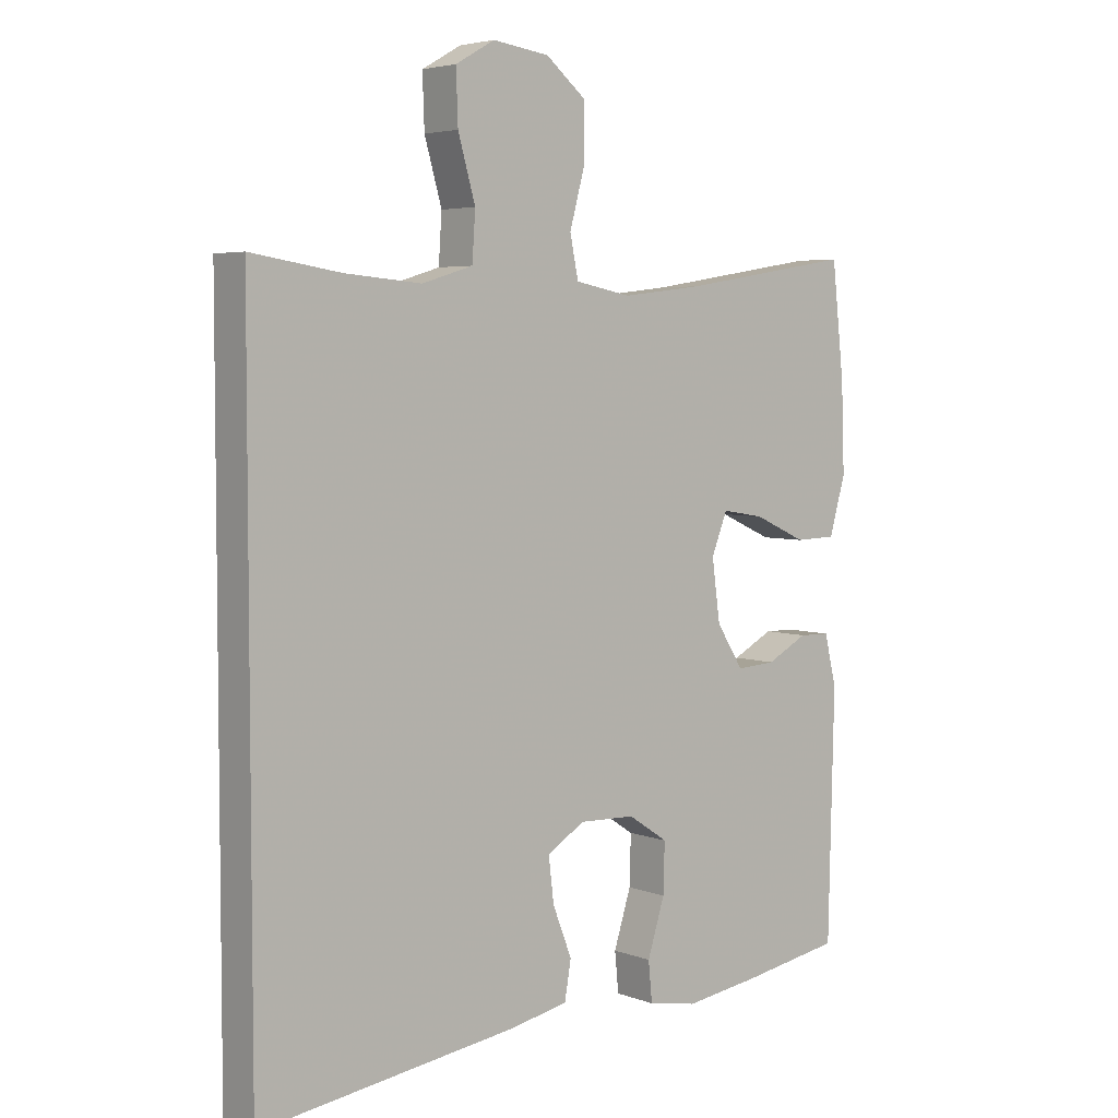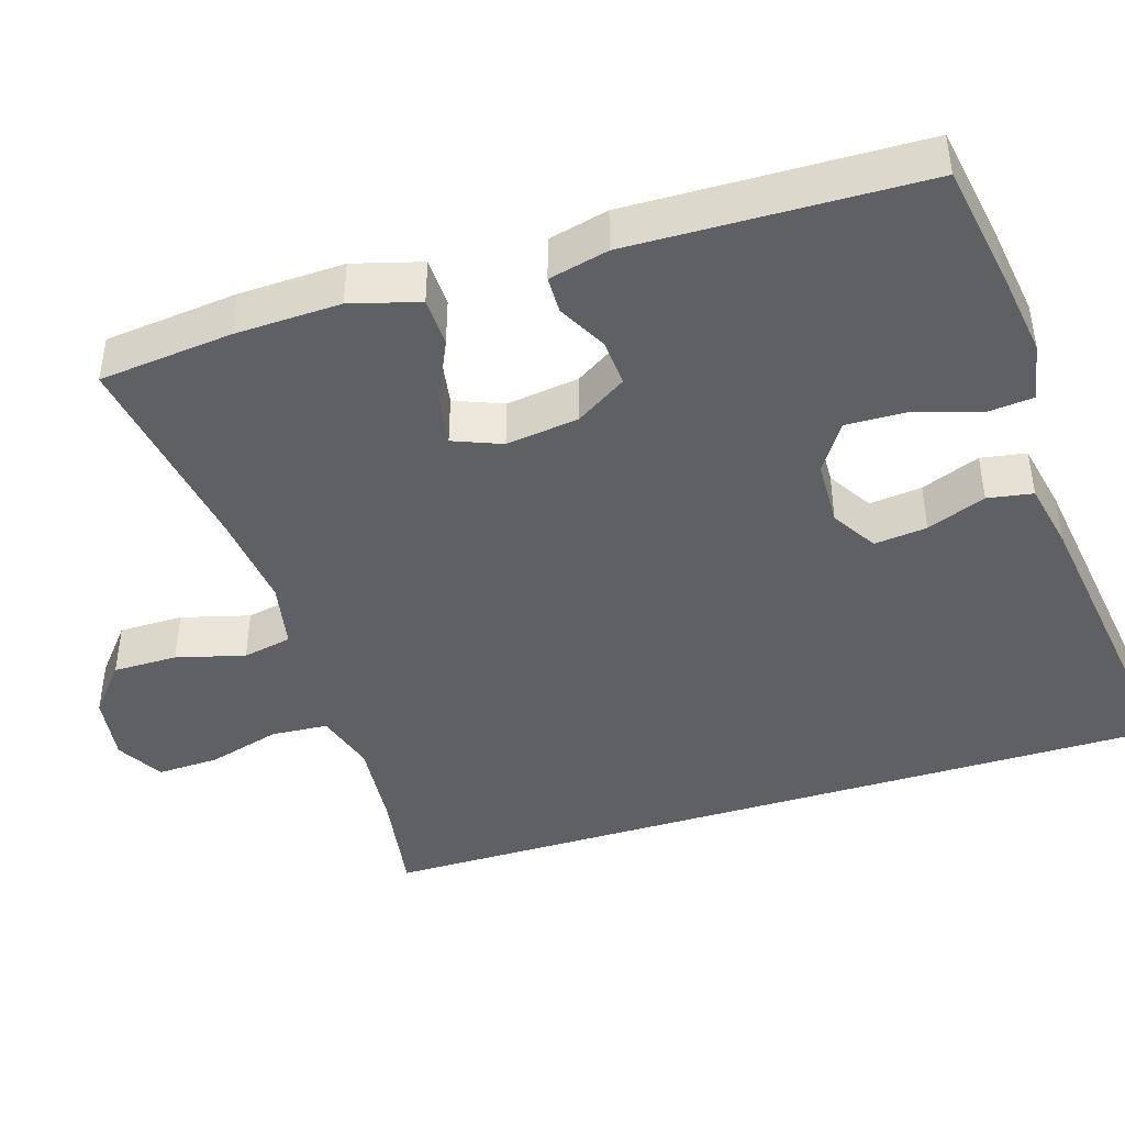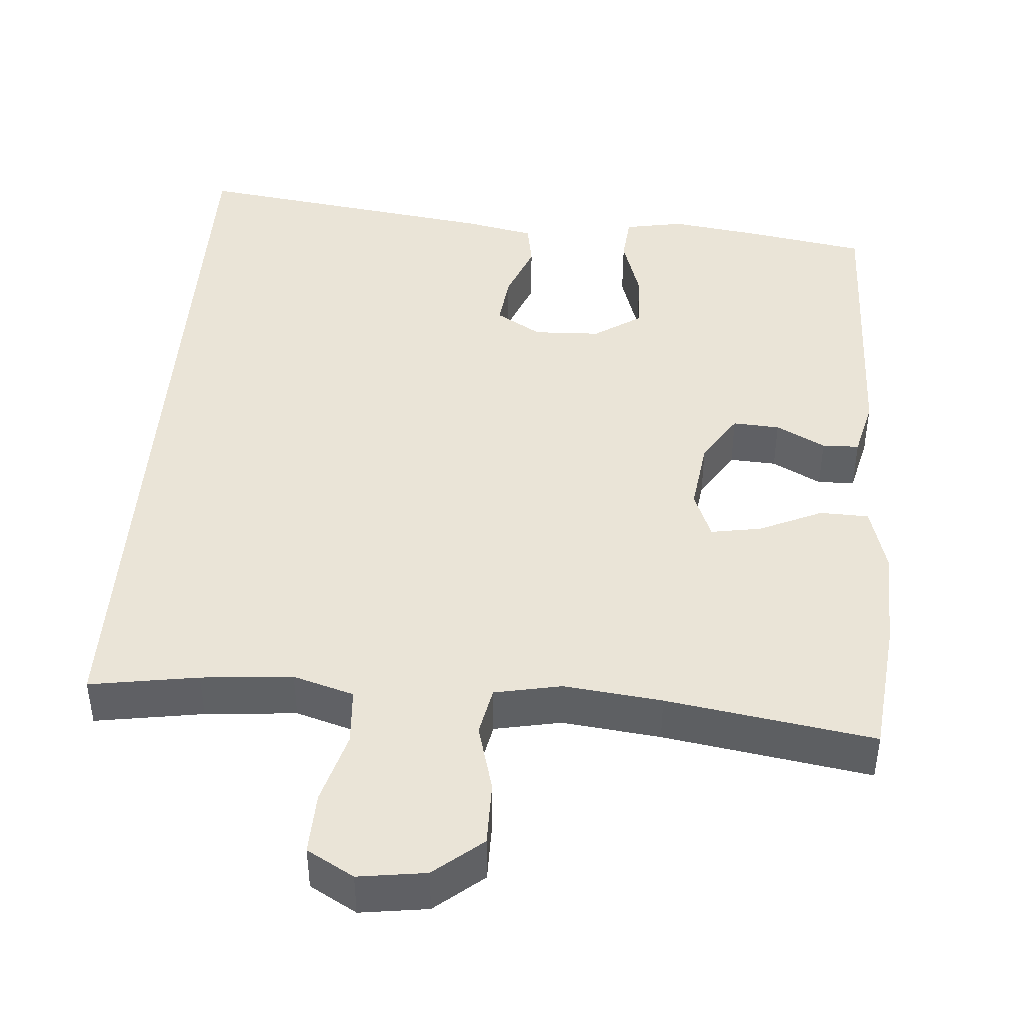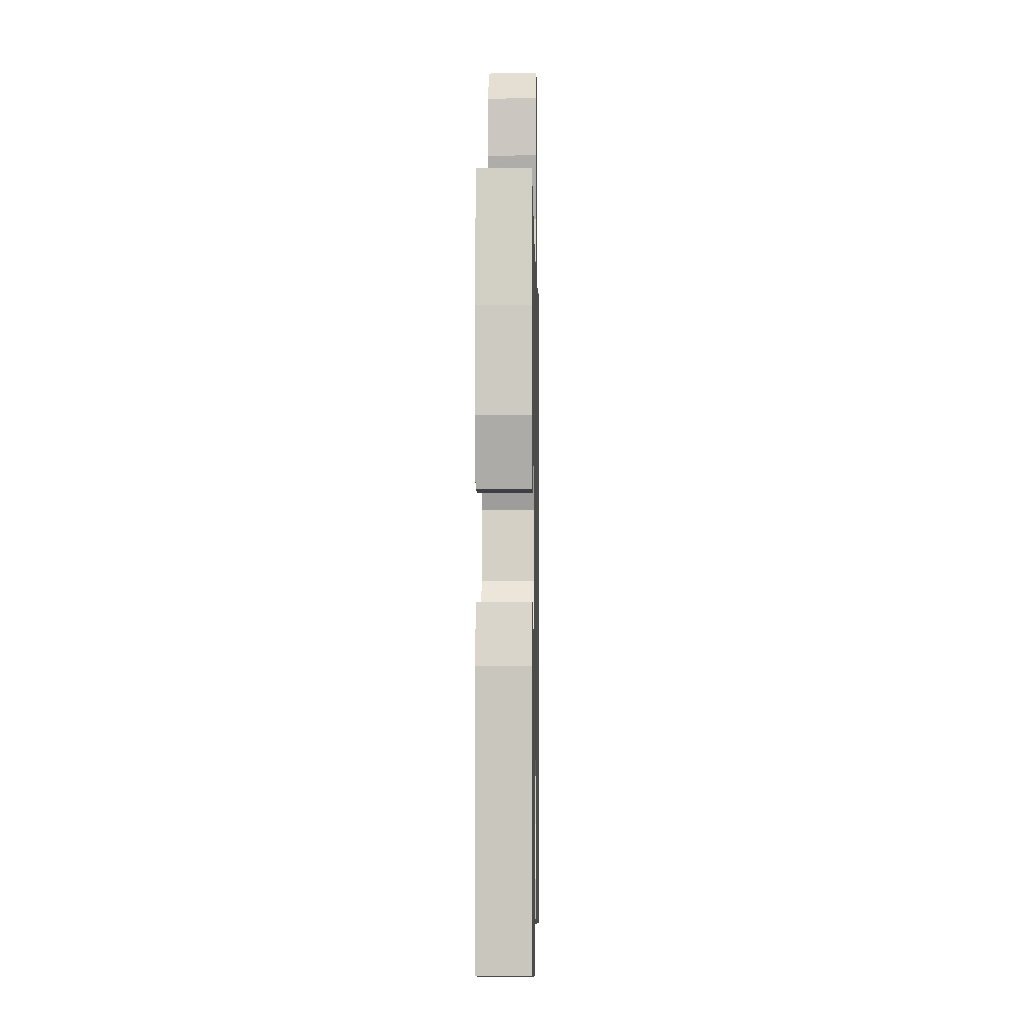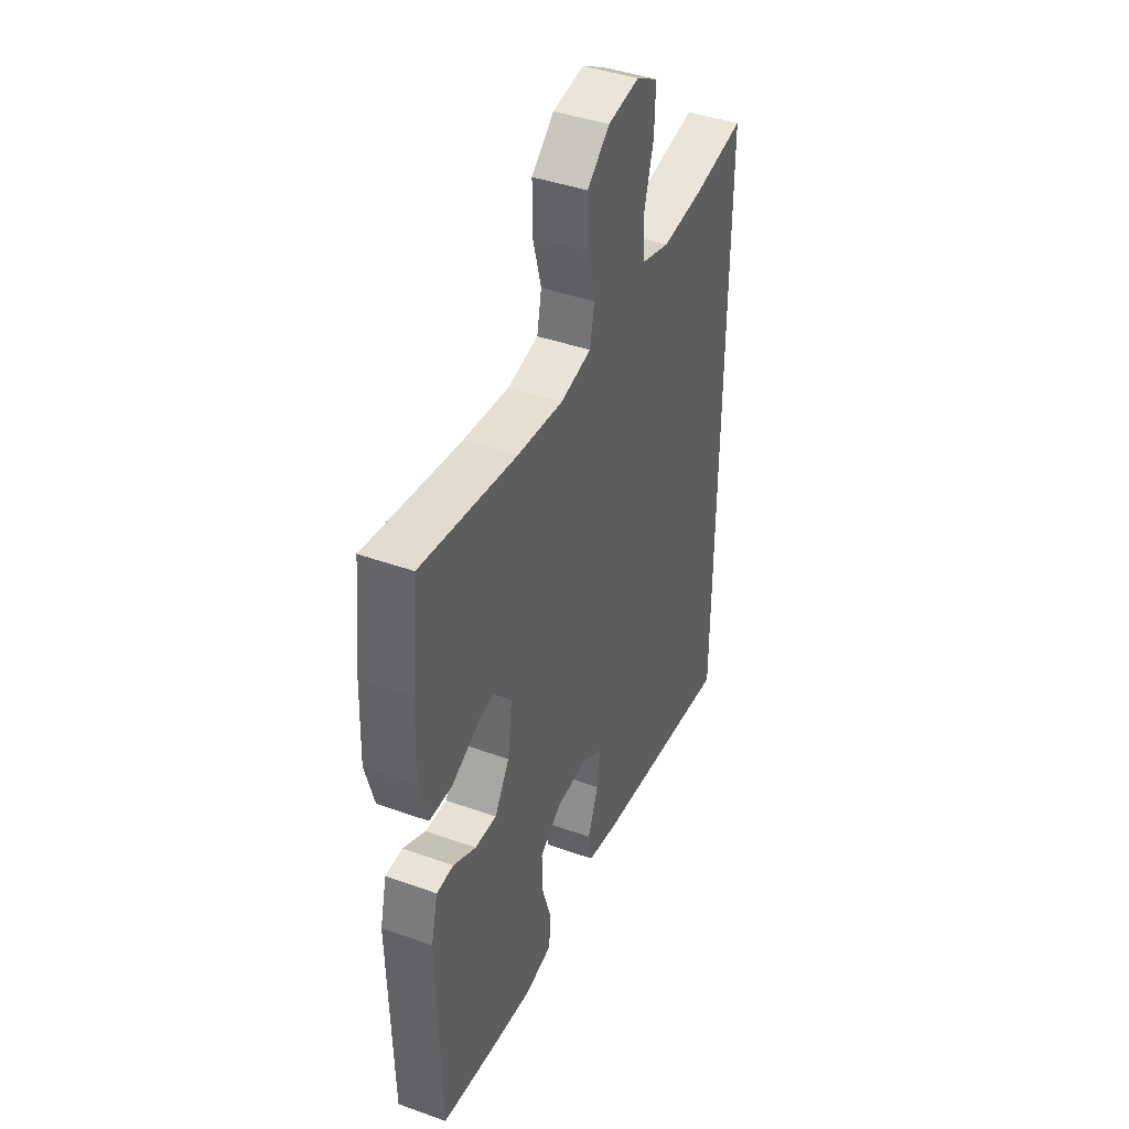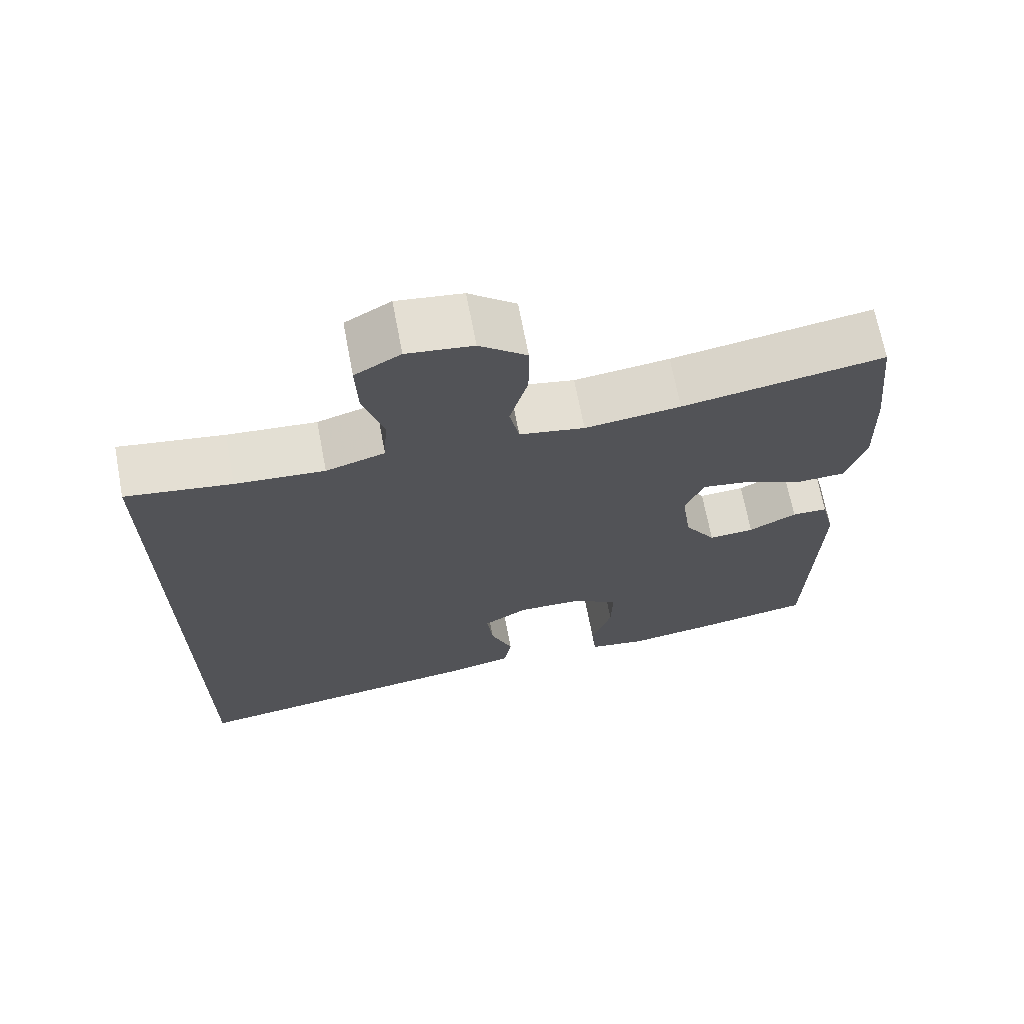
<metadata>
{"format":"obj","ext":"obj","renderer":"f3d","projection":"perspective","resolution":1024,"background":"white","views":[{"elev":4.6,"azim":-40.1,"up":"+Z"},{"elev":-43.5,"azim":107.3,"up":"+Y"},{"elev":43.7,"azim":4.2,"up":"+Y"},{"elev":-2.3,"azim":91.2,"up":"+Z"},{"elev":42.2,"azim":113.2,"up":"+Z"},{"elev":68.9,"azim":-10.8,"up":"+Z"}]}
</metadata>
<code>
v -0.5 0.07 -0.578
v -0.5 0.07 0.482
v -0.359 0.07 0.46
v -0.24 0.07 0.45
v -0.161 0.07 0.474
v -0.156 0.07 0.548
v -0.183 0.07 0.643
v -0.186 0.07 0.724
v -0.125 0.07 0.759
v -0.037 0.07 0.747
v 0.026 0.07 0.695
v 0.026 0.07 0.611
v 0.002 0.07 0.522
v 0.015 0.07 0.458
v 0.102 0.07 0.441
v 0.23 0.07 0.456
v 0.5 0.07 0.5
v 0.519 0.07 0.326
v 0.524 0.07 0.189
v 0.499 0.07 0.1
v 0.435 0.07 0.098
v 0.353 0.07 0.135
v 0.287 0.07 0.146
v 0.262 0.07 0.083
v 0.275 0.07 -0.012
v 0.317 0.07 -0.078
v 0.378 0.07 -0.074
v 0.442 0.07 -0.04
v 0.49 0.07 -0.041
v 0.509 0.07 -0.119
v 0.5 0.07 -0.5
v 0.344 0.07 -0.527
v 0.227 0.07 -0.544
v 0.15 0.07 -0.53
v 0.144 0.07 -0.468
v 0.171 0.07 -0.382
v 0.173 0.07 -0.305
v 0.111 0.07 -0.264
v 0.024 0.07 -0.261
v -0.035 0.07 -0.297
v -0.027 0.07 -0.366
v 0.003 0.07 -0.443
v -0.007 0.07 -0.502
v -0.098 0.07 -0.521
v -0.5 0 -0.578
v -0.5 0 0.482
v -0.359 0 0.46
v -0.24 0 0.45
v -0.161 0 0.474
v -0.156 0 0.548
v -0.183 0 0.643
v -0.186 0 0.724
v -0.125 0 0.759
v -0.037 0 0.747
v 0.026 0 0.695
v 0.026 0 0.611
v 0.002 0 0.522
v 0.015 0 0.458
v 0.102 0 0.441
v 0.23 0 0.456
v 0.5 0 0.5
v 0.519 0 0.326
v 0.524 0 0.189
v 0.499 0 0.1
v 0.435 0 0.098
v 0.353 0 0.135
v 0.287 0 0.146
v 0.262 0 0.083
v 0.275 0 -0.012
v 0.317 0 -0.078
v 0.378 0 -0.074
v 0.442 0 -0.04
v 0.49 0 -0.041
v 0.509 0 -0.119
v 0.5 0 -0.5
v 0.344 0 -0.527
v 0.227 0 -0.544
v 0.15 0 -0.53
v 0.144 0 -0.468
v 0.171 0 -0.382
v 0.173 0 -0.305
v 0.111 0 -0.264
v 0.024 0 -0.261
v -0.035 0 -0.297
v -0.027 0 -0.366
v 0.003 0 -0.443
v -0.007 0 -0.502
v -0.098 0 -0.521
f 41 42 43 44
f 40 41 44 1
f 39 40 1 2
f 38 39 2 3
f 37 38 3 4
f 33 34 35 36
f 33 36 37
f 32 33 37
f 27 28 29 30
f 26 27 30 31
f 25 26 31 32
f 19 20 21 22
f 19 22 23
f 16 17 18 19
f 15 16 19 23
f 14 15 23 24
f 10 11 12 13
f 8 9 10 13
f 6 7 8 13
f 5 6 13 14
f 24 25 32 37
f 14 24 37
f 4 5 14 37
f 88 87 86 85
f 45 88 85 84
f 46 45 84 83
f 47 46 83 82
f 48 47 82 81
f 80 79 78 77
f 81 80 77
f 81 77 76
f 74 73 72 71
f 75 74 71 70
f 76 75 70 69
f 66 65 64 63
f 67 66 63
f 63 62 61 60
f 67 63 60 59
f 68 67 59 58
f 57 56 55 54
f 57 54 53 52
f 57 52 51 50
f 58 57 50 49
f 81 76 69 68
f 81 68 58
f 81 58 49 48
f 1 45 46 2
f 2 46 47 3
f 3 47 48 4
f 4 48 49 5
f 5 49 50 6
f 6 50 51 7
f 7 51 52 8
f 8 52 53 9
f 9 53 54 10
f 10 54 55 11
f 11 55 56 12
f 12 56 57 13
f 13 57 58 14
f 14 58 59 15
f 15 59 60 16
f 16 60 61 17
f 17 61 62 18
f 18 62 63 19
f 19 63 64 20
f 20 64 65 21
f 21 65 66 22
f 22 66 67 23
f 23 67 68 24
f 24 68 69 25
f 25 69 70 26
f 26 70 71 27
f 27 71 72 28
f 28 72 73 29
f 29 73 74 30
f 30 74 75 31
f 31 75 76 32
f 32 76 77 33
f 33 77 78 34
f 34 78 79 35
f 35 79 80 36
f 36 80 81 37
f 37 81 82 38
f 38 82 83 39
f 39 83 84 40
f 40 84 85 41
f 41 85 86 42
f 42 86 87 43
f 43 87 88 44
f 44 88 45 1

</code>
